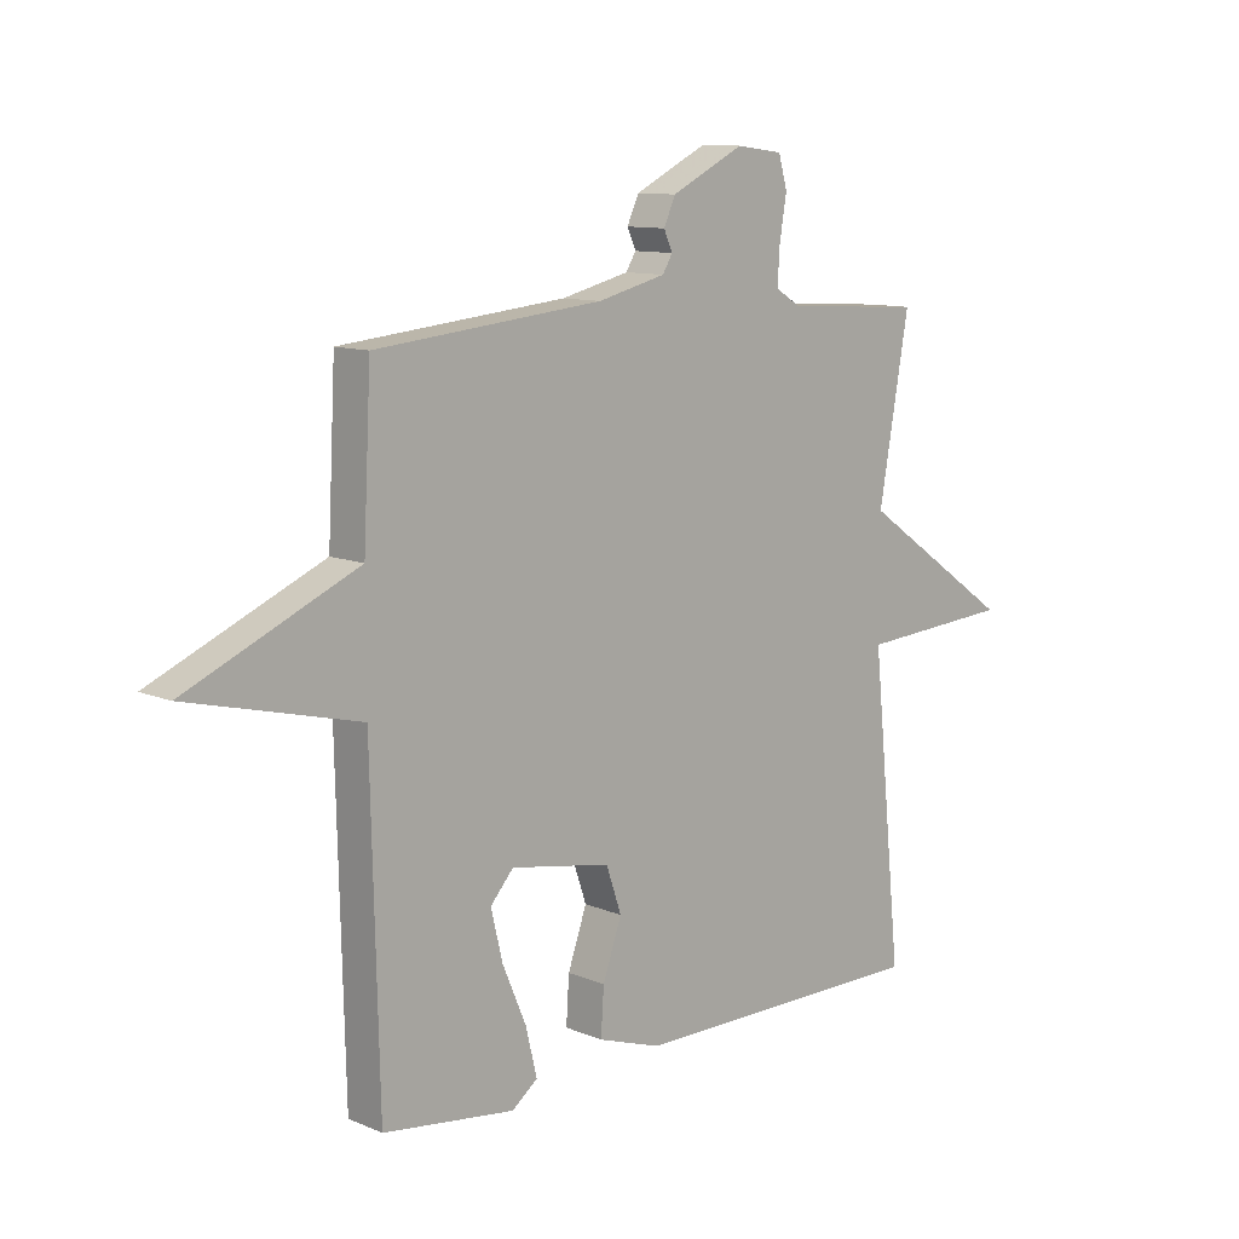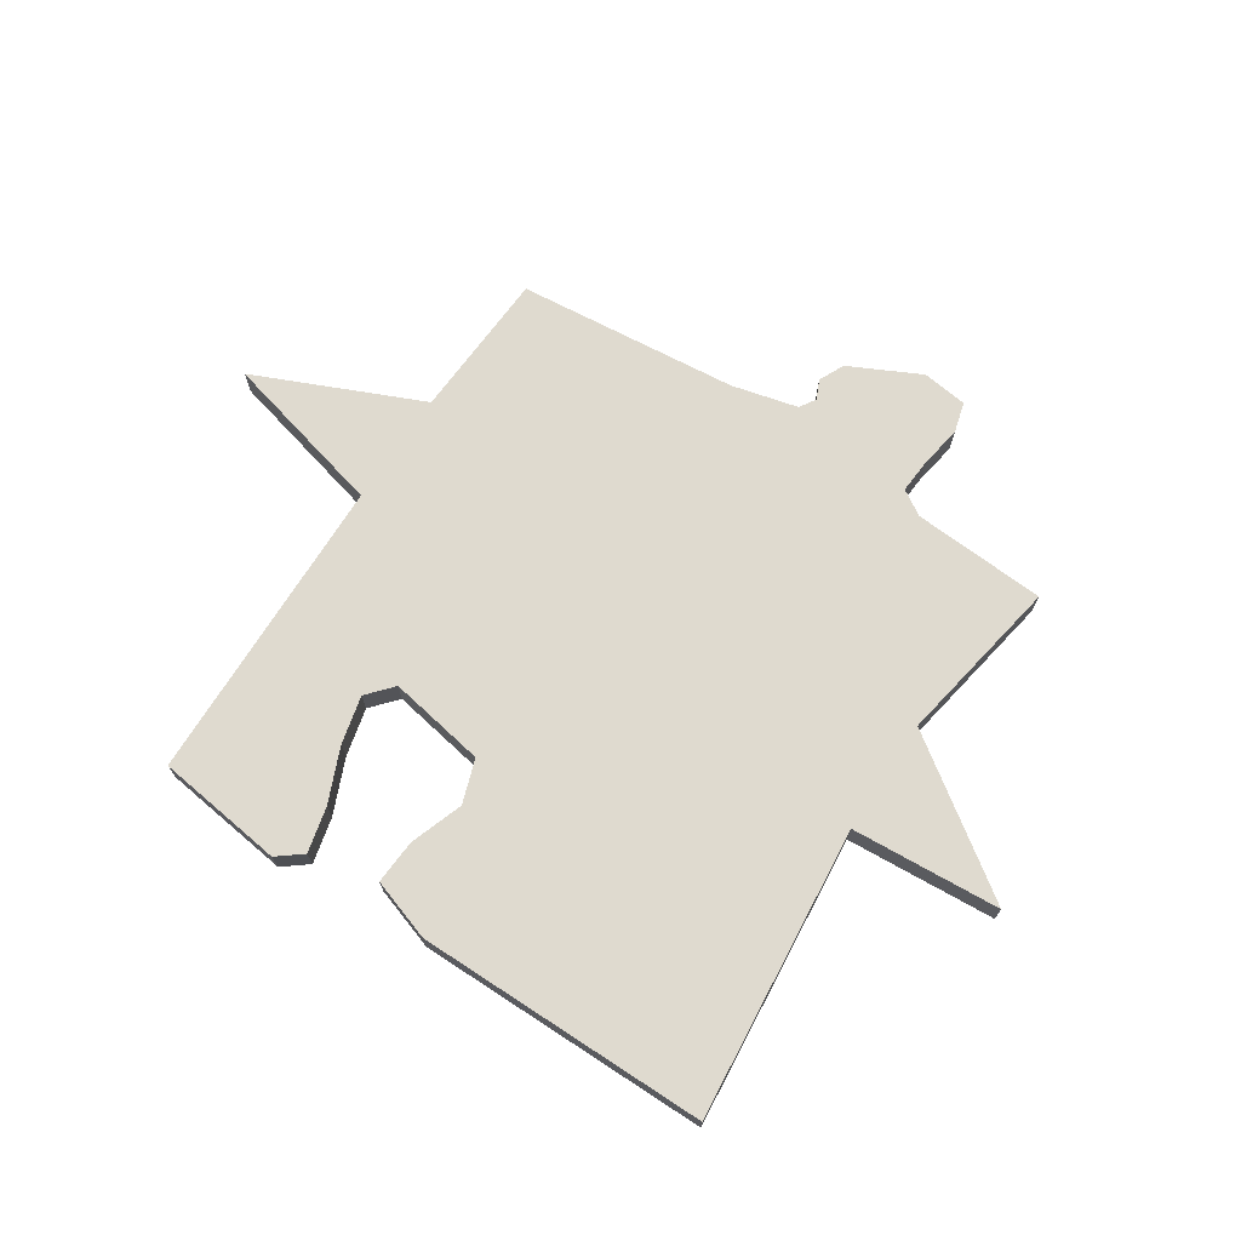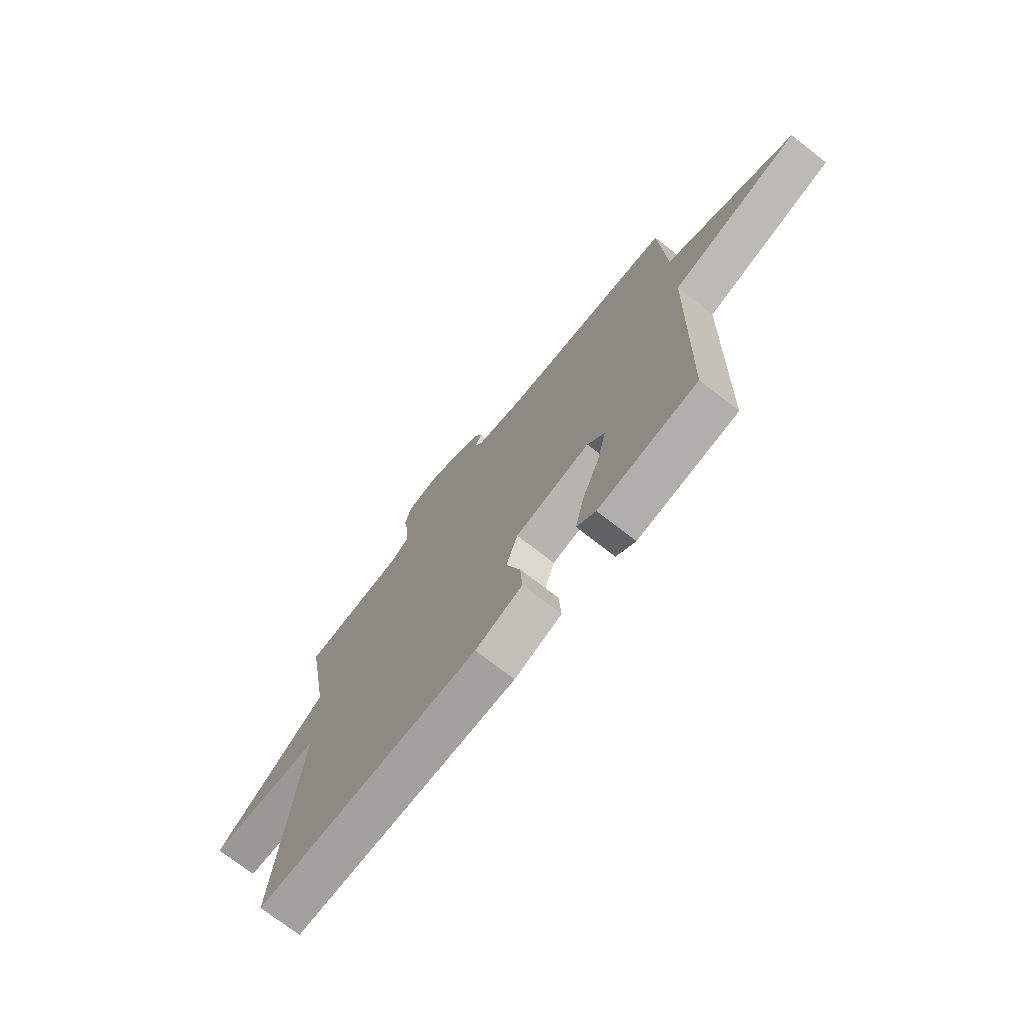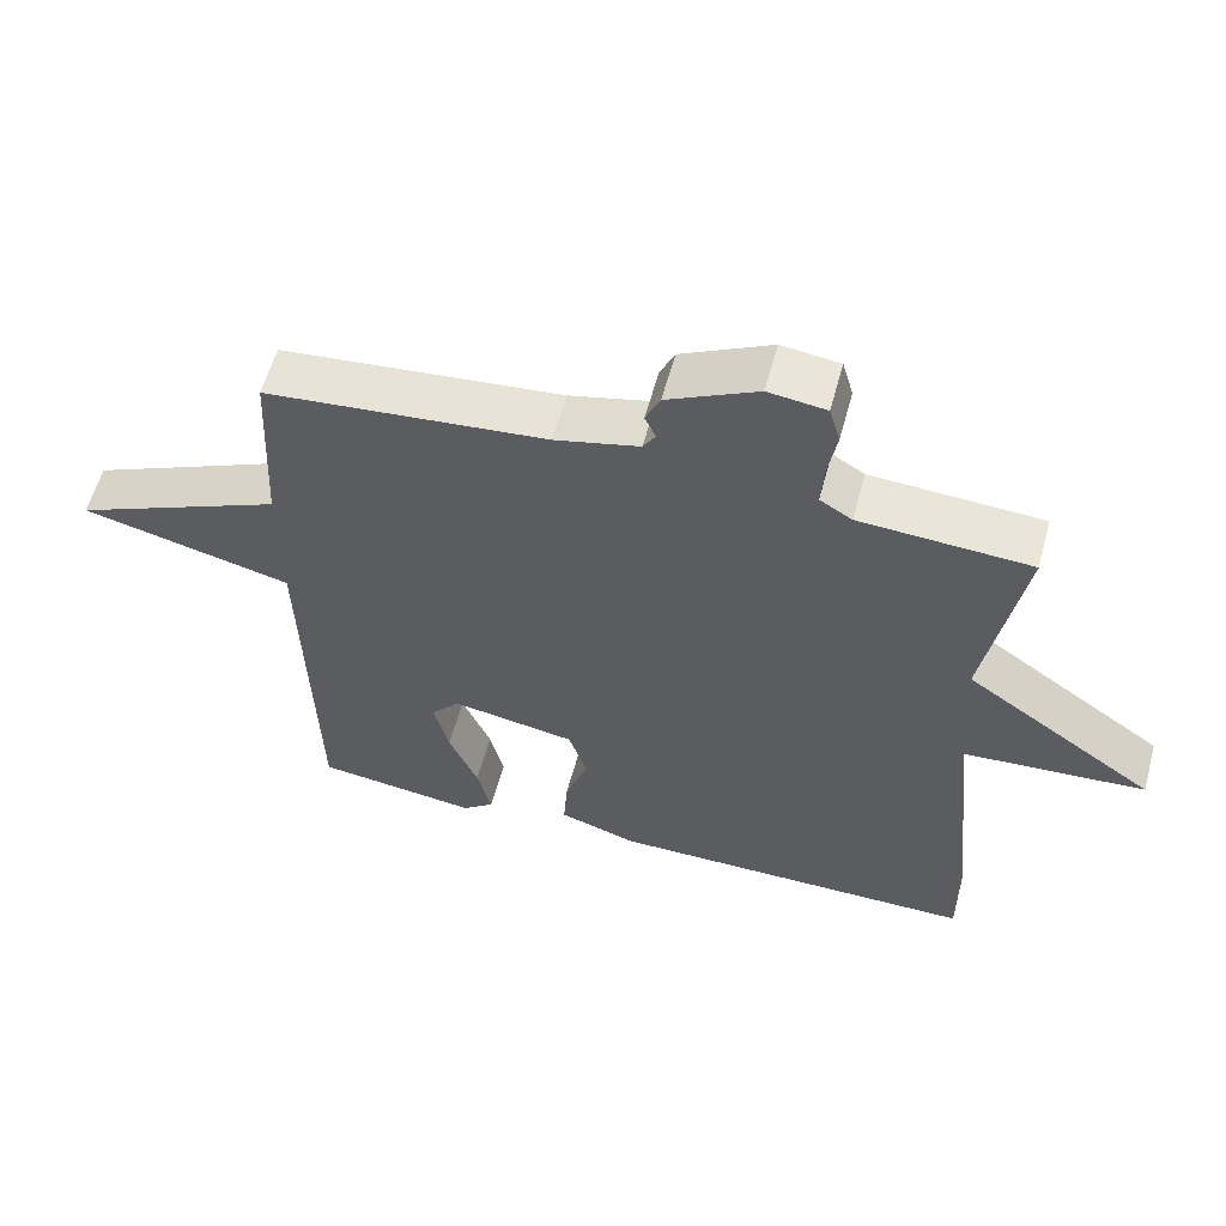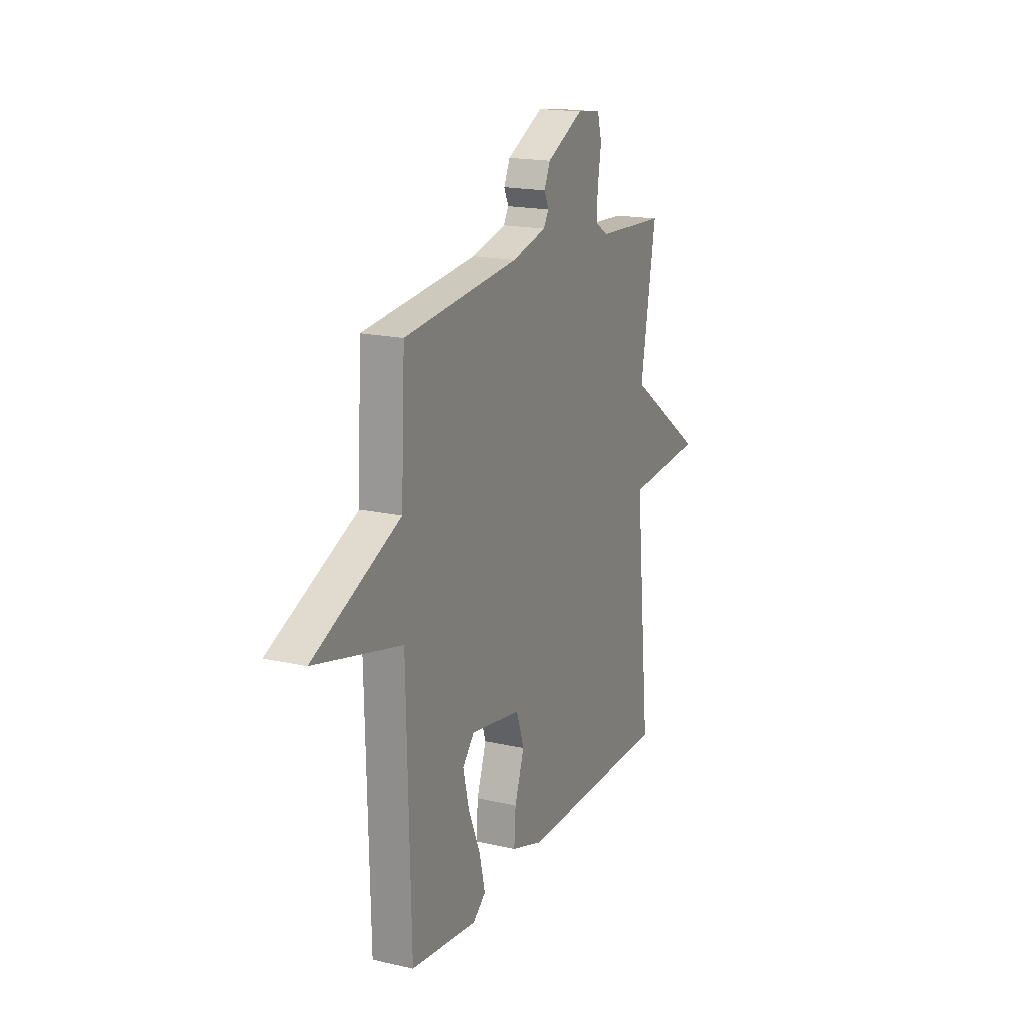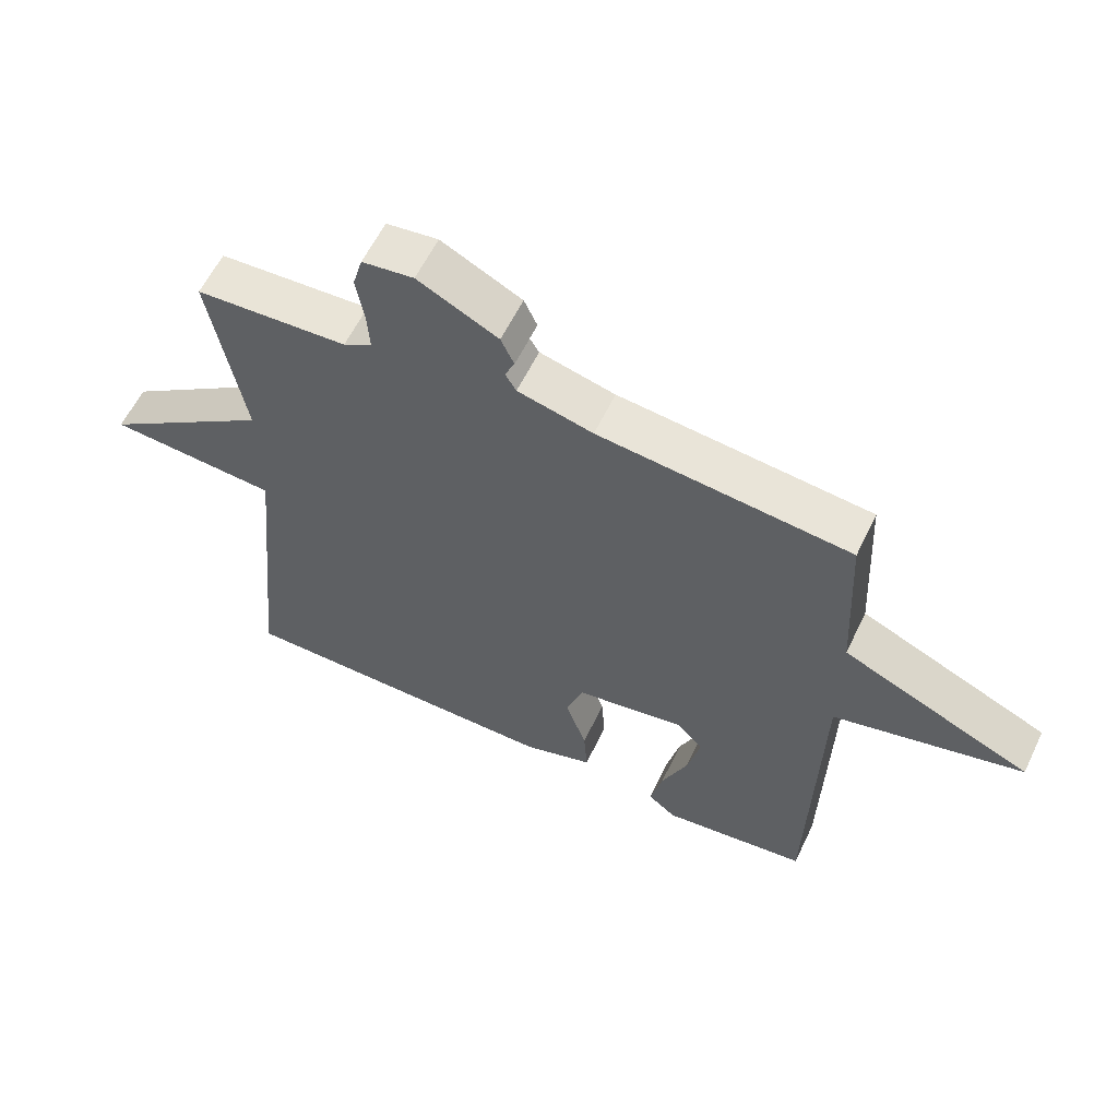
<metadata>
{"format":"obj","ext":"obj","renderer":"f3d","projection":"perspective","resolution":1024,"background":"white","views":[{"elev":10.7,"azim":136.2,"up":"+Z"},{"elev":70.9,"azim":-146.5,"up":"+Y"},{"elev":-72.3,"azim":52.0,"up":"+Z"},{"elev":58.6,"azim":-164.8,"up":"+Z"},{"elev":17.8,"azim":114.1,"up":"+Z"},{"elev":59.5,"azim":25.6,"up":"+Z"}]}
</metadata>
<code>
v 0.5 0.07 -0.5
v 0.277 0.07 -0.528
v 0.234 0.07 -0.494
v 0.253 0.07 -0.415
v 0.293 0.07 -0.321
v 0.313 0.07 -0.238
v 0.274 0.07 -0.193
v 0.104 0.07 -0.222
v 0.078 0.07 -0.298
v 0.11 0.07 -0.39
v 0.115 0.07 -0.468
v 0.008 0.07 -0.503
v -0.5 0.07 -0.5
v -0.449 0.07 0.006
v -0.709 0.07 0.025
v -0.449 0.07 0.206
v -0.5 0.07 0.5
v -0.267 0.07 0.513
v -0.223 0.07 0.54
v -0.227 0.07 0.602
v -0.239 0.07 0.673
v -0.224 0.07 0.726
v -0.145 0.07 0.736
v -0.022 0.07 0.674
v -0.002 0.07 0.63
v -0.017 0.07 0.597
v 0 0.07 0.569
v 0.115 0.07 0.54
v 0.5 0.07 0.5
v 0.513 0.07 0.24
v 0.802 0.07 0.111
v 0.513 0.07 0.04
v 0.5 0 -0.5
v 0.277 0 -0.528
v 0.234 0 -0.494
v 0.253 0 -0.415
v 0.293 0 -0.321
v 0.313 0 -0.238
v 0.274 0 -0.193
v 0.104 0 -0.222
v 0.078 0 -0.298
v 0.11 0 -0.39
v 0.115 0 -0.468
v 0.008 0 -0.503
v -0.5 0 -0.5
v -0.449 0 0.006
v -0.709 0 0.025
v -0.449 0 0.206
v -0.5 0 0.5
v -0.267 0 0.513
v -0.223 0 0.54
v -0.227 0 0.602
v -0.239 0 0.673
v -0.224 0 0.726
v -0.145 0 0.736
v -0.022 0 0.674
v -0.002 0 0.63
v -0.017 0 0.597
v 0 0 0.569
v 0.115 0 0.54
v 0.5 0 0.5
v 0.513 0 0.24
v 0.802 0 0.111
v 0.513 0 0.04
f 30 31 32
f 30 32 1
f 29 30 1
f 28 29 1
f 27 28 1
f 26 27 1
f 24 25 26
f 23 24 26
f 22 23 26
f 21 22 26
f 20 21 26
f 19 20 26 1
f 16 17 18
f 16 18 19
f 14 15 16
f 14 16 19
f 13 14 19
f 12 13 19
f 11 12 19
f 10 11 19
f 9 10 19
f 8 9 19
f 7 8 19
f 6 7 19
f 3 4 5
f 2 3 5
f 1 2 5
f 1 5 6
f 1 6 19
f 64 63 62
f 33 64 62
f 33 62 61
f 33 61 60
f 33 60 59
f 33 59 58
f 58 57 56
f 58 56 55
f 58 55 54
f 58 54 53
f 58 53 52
f 33 58 52 51
f 50 49 48
f 51 50 48
f 48 47 46
f 51 48 46
f 51 46 45
f 51 45 44
f 51 44 43
f 51 43 42
f 51 42 41
f 51 41 40
f 51 40 39
f 51 39 38
f 37 36 35
f 37 35 34
f 37 34 33
f 38 37 33
f 51 38 33
f 1 33 34 2
f 2 34 35 3
f 3 35 36 4
f 4 36 37 5
f 5 37 38 6
f 6 38 39 7
f 7 39 40 8
f 8 40 41 9
f 9 41 42 10
f 10 42 43 11
f 11 43 44 12
f 12 44 45 13
f 13 45 46 14
f 14 46 47 15
f 15 47 48 16
f 16 48 49 17
f 17 49 50 18
f 18 50 51 19
f 19 51 52 20
f 20 52 53 21
f 21 53 54 22
f 22 54 55 23
f 23 55 56 24
f 24 56 57 25
f 25 57 58 26
f 26 58 59 27
f 27 59 60 28
f 28 60 61 29
f 29 61 62 30
f 30 62 63 31
f 31 63 64 32
f 32 64 33 1

</code>
